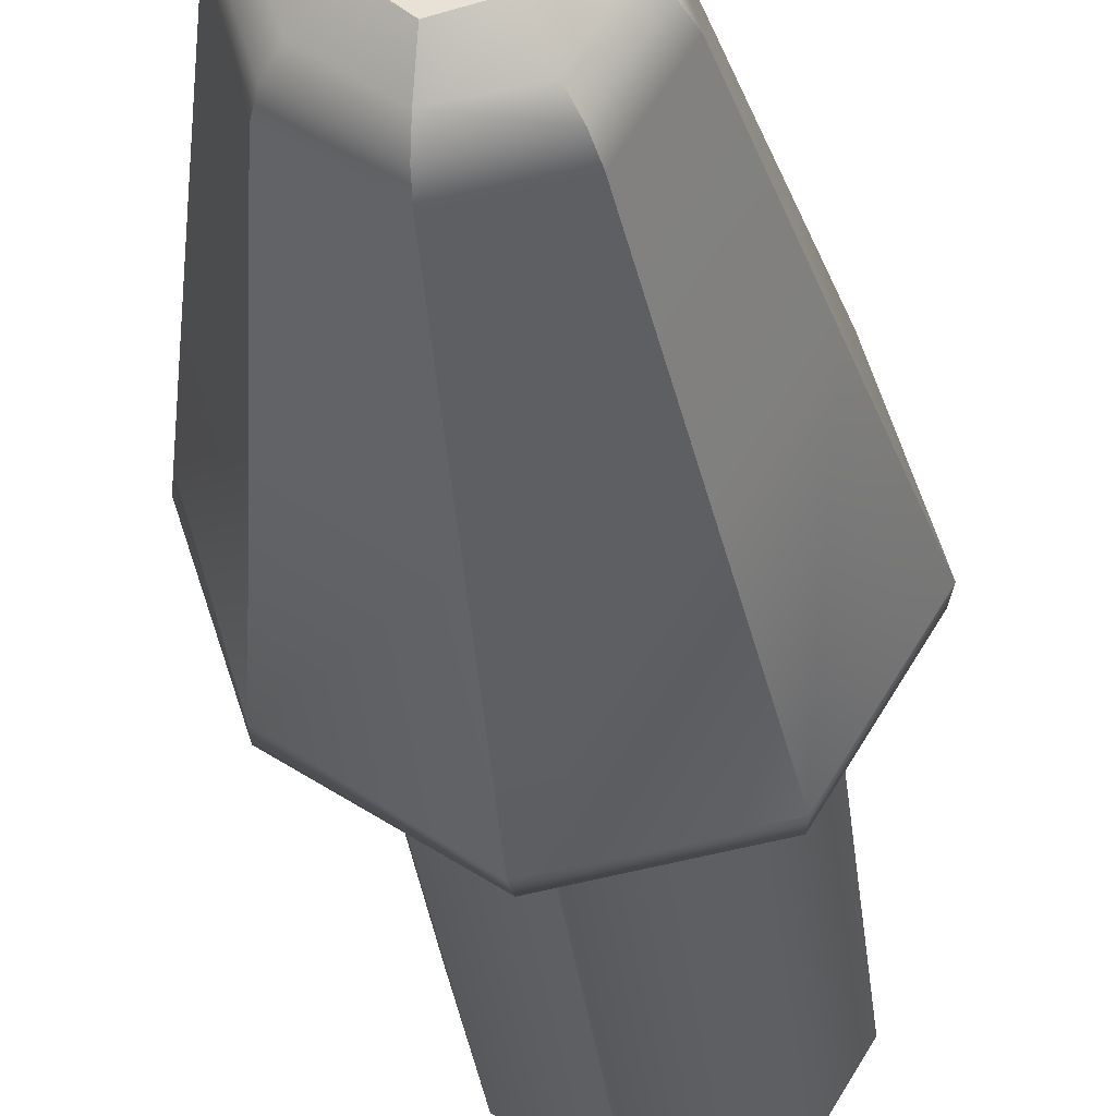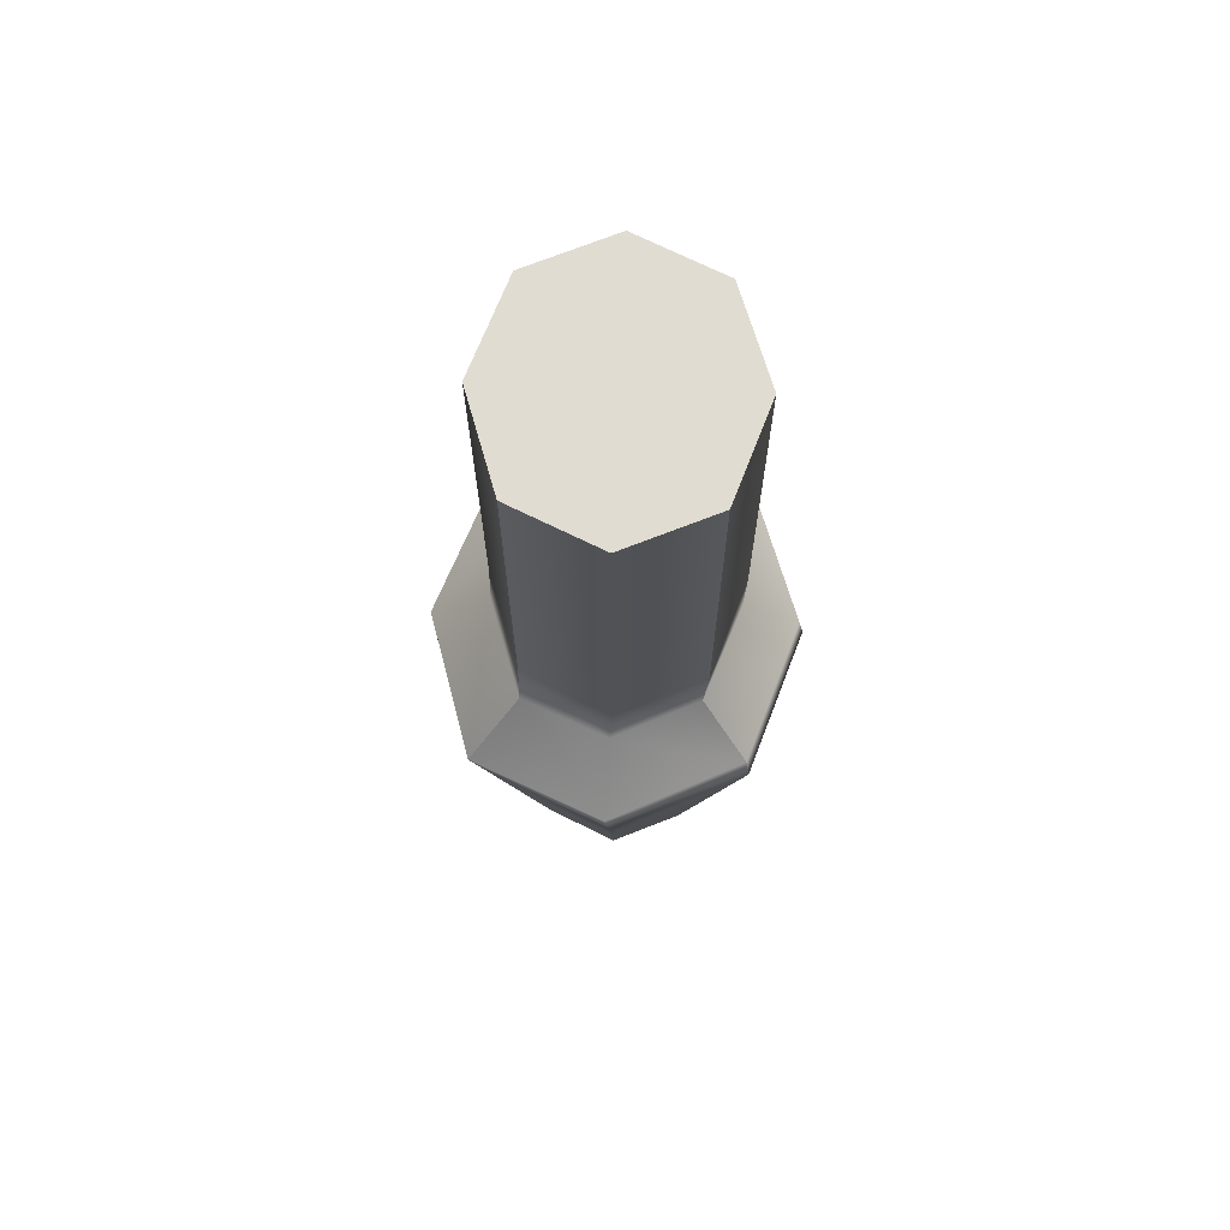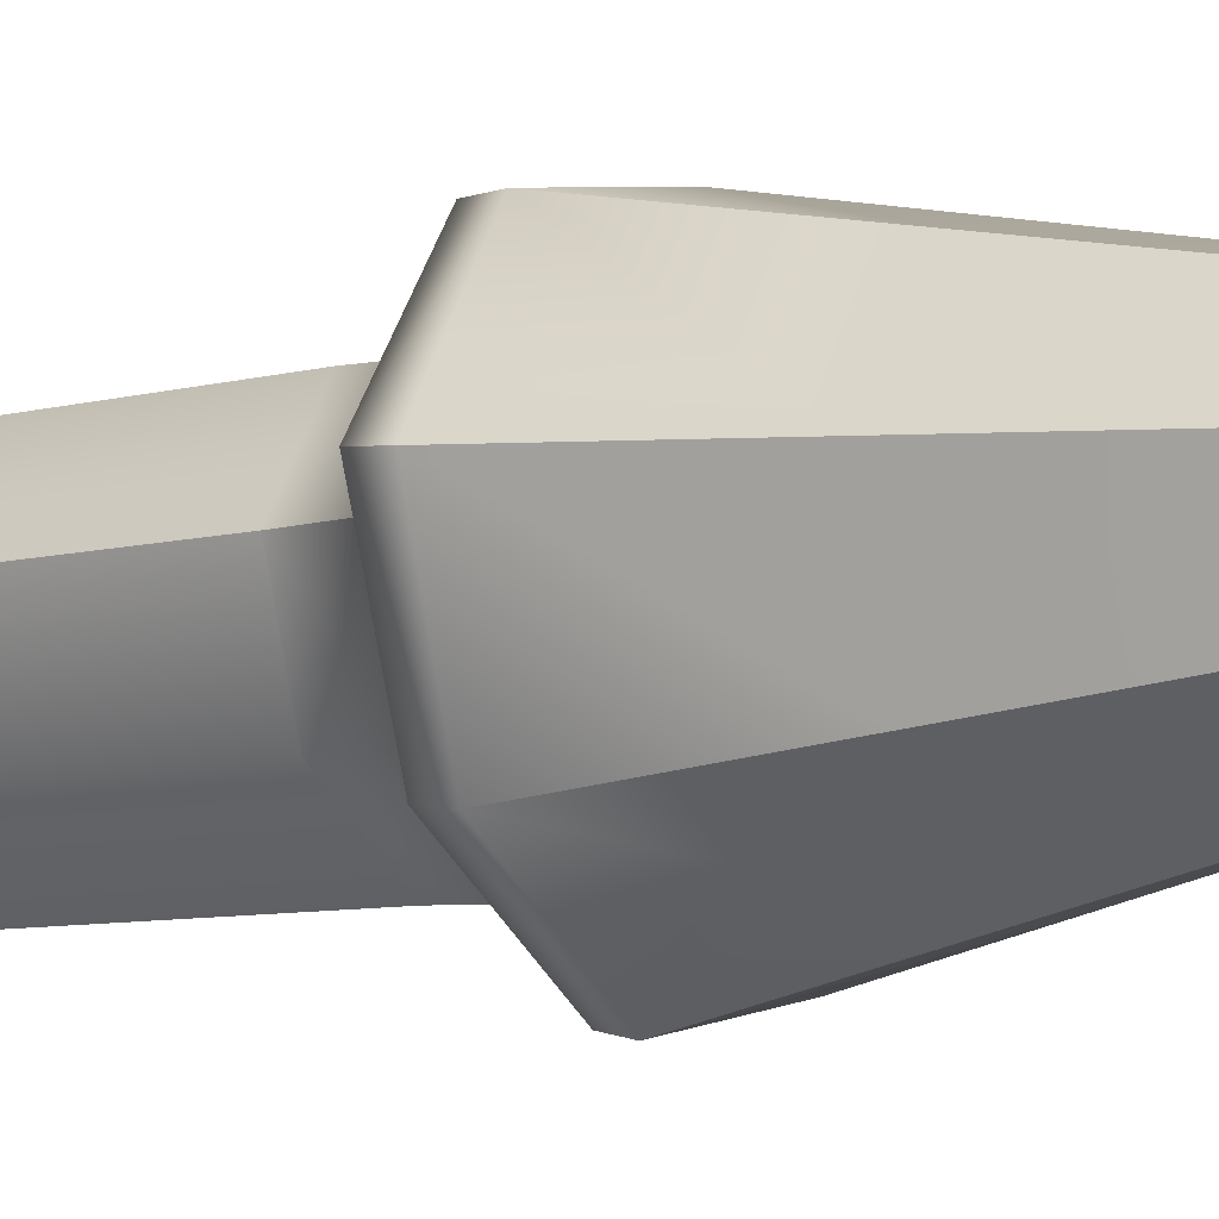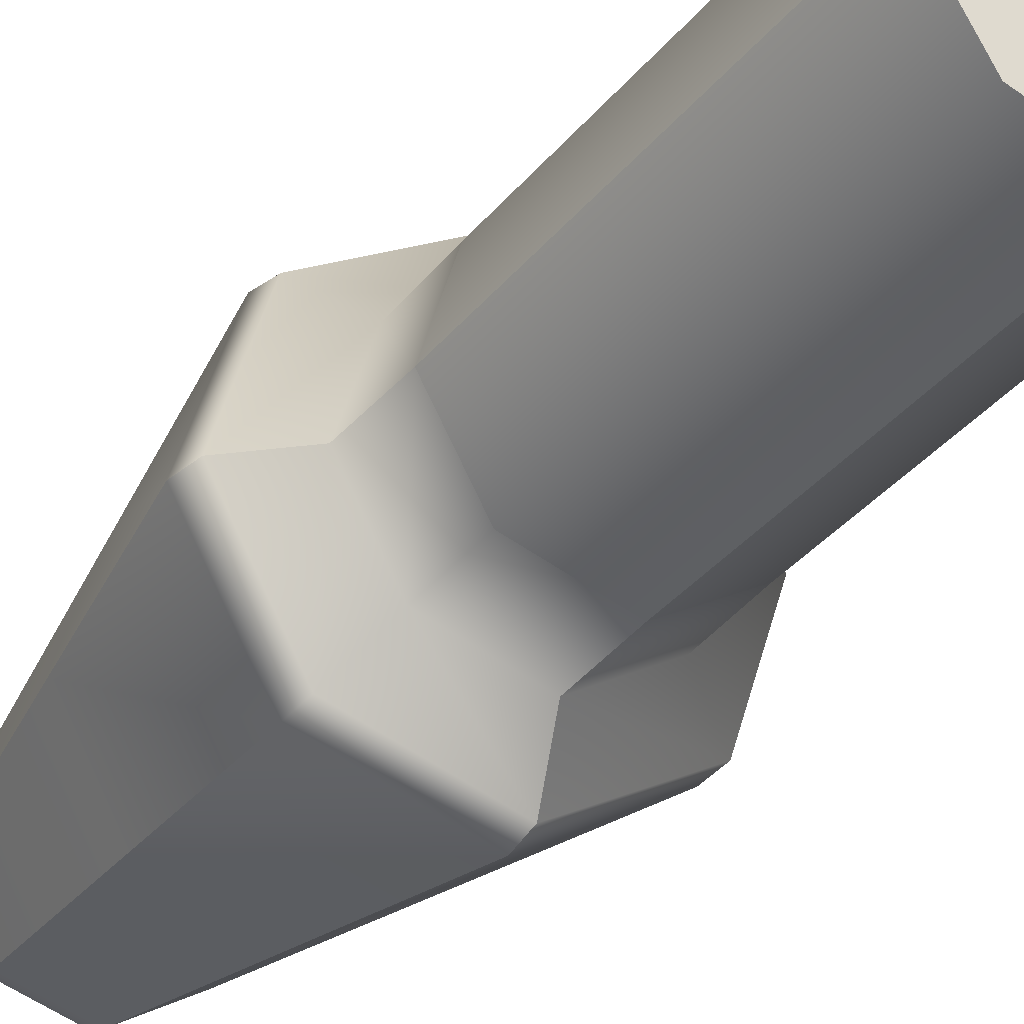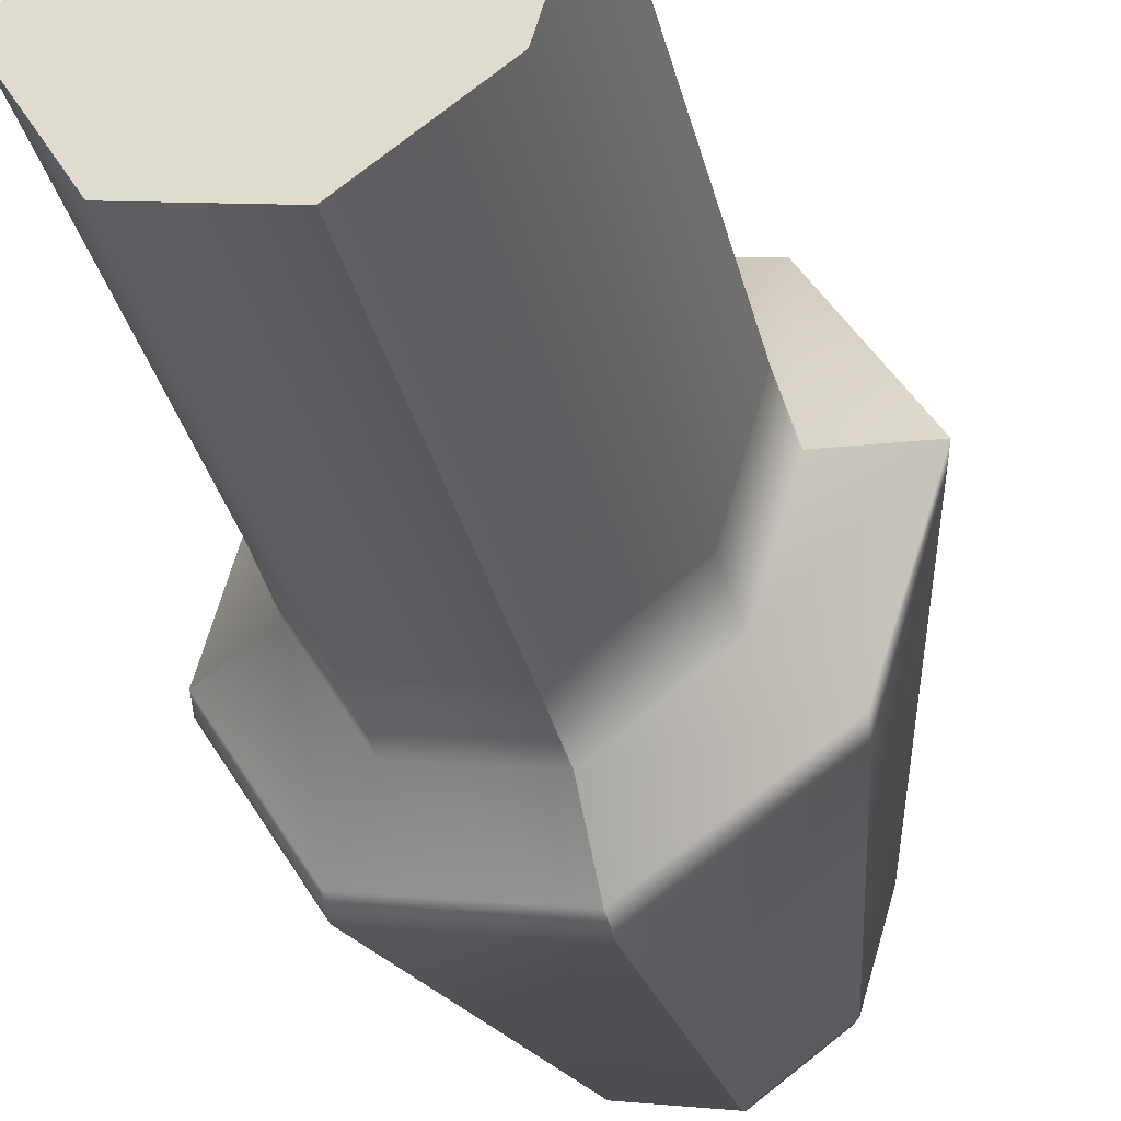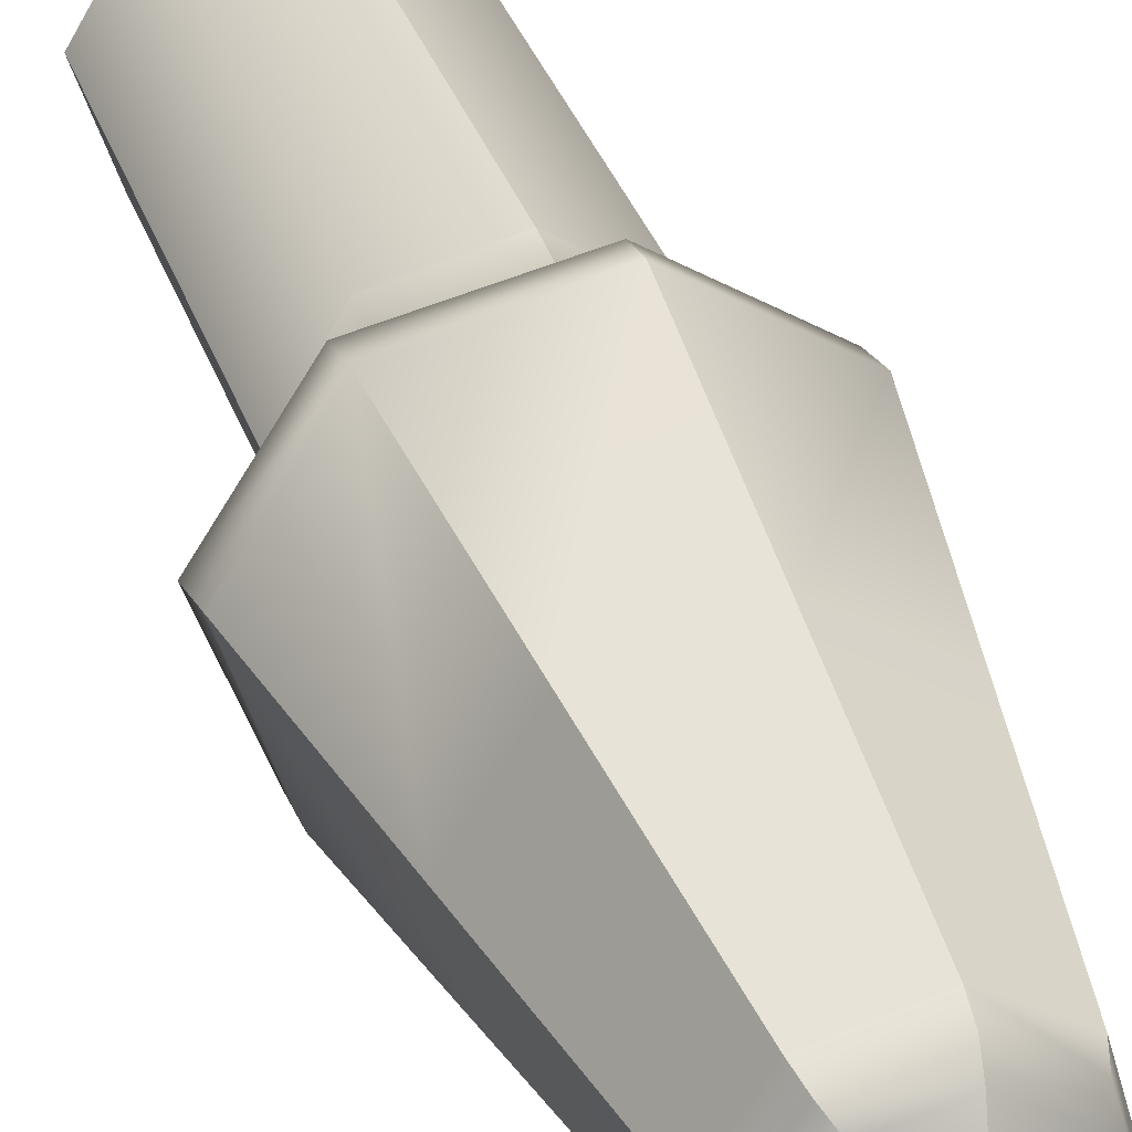
<metadata>
{"format":"obj","ext":"obj","renderer":"f3d","projection":"perspective","resolution":1024,"background":"white","views":[{"elev":-32.4,"azim":6.5,"up":"+Z"},{"elev":69.3,"azim":-32.2,"up":"+Y"},{"elev":-7.7,"azim":-52.7,"up":"+Z"},{"elev":-38.4,"azim":144.8,"up":"+Z"},{"elev":-31.3,"azim":-167.5,"up":"+Z"},{"elev":38.9,"azim":-19.5,"up":"+Z"}]}
</metadata>
<code>
g default
v 0.02212 0.5782 -0.06429
v -0.0346 0.5782 0.01716
v 0.09436 0.5782 -0.01441
v 0.03826 0.5782 0.06746
v 0.02817 0.2811 -0.02607
v 0.003472 0.2811 0.009403
v 0.05646 0.2811 -0.006535
v 0.03203 0.2811 0.02912
v 0.02198 0.5402 -0.06548
v 0.01821 0.5243 -0.0949
v 0.01788 0.511 -0.09764
v -0.03577 0.5402 0.01744
v -0.07059 0.5244 0.0259
v -0.06765 0.511 0.02518
v 0.09552 0.5402 -0.0147
v 0.1241 0.5243 -0.02176
v 0.1268 0.511 -0.02242
v 0.03794 0.5394 0.06489
v 0.04187 0.5243 0.09828
v 0.04221 0.511 0.101
v -0.0346 0.7733 0.01716
v 0.02212 0.7733 -0.06429
v 0.09436 0.7733 -0.01441
v 0.03826 0.7733 0.06746
v 0.06959 0.5782 -0.05578
v 0.06959 0.7733 -0.05578
v -0.009416 0.7733 0.05859
v -0.009416 0.5782 0.05859
v -0.01004 0.5398 0.05728
v -0.03141 0.5243 0.08678
v -0.02974 0.511 0.08776
v 0.01423 0.2811 0.02436
v 0.04584 0.2811 -0.0214
v 0.08939 0.511 -0.08471
v 0.08775 0.5243 -0.08234
v 0.0703 0.5402 -0.05681
v -0.02002 0.5782 -0.03308
v -0.02093 0.5402 -0.03371
v -0.04709 0.5243 -0.04893
v -0.04575 0.511 -0.05064
v 0.01175 0.2811 -0.01115
v 0.03003 0.2811 0.00148
v 0.04832 0.2811 0.01411
v 0.1054 0.511 0.05373
v 0.1033 0.5243 0.05229
v 0.08049 0.5398 0.0346
v 0.08022 0.5782 0.03613
v 0.08022 0.7733 0.03613
v 0.03003 0.7733 0.00148
v -0.02002 0.7733 -0.03308
v 0.02352 0.3096 -0.05254
v 0.0242 0.2995 -0.0482
v 0.02557 0.2915 -0.04045
v 0.0552 0.2918 -0.03496
v 0.0599 0.2995 -0.04176
v 0.06252 0.3095 -0.04556
v -0.02307 0.3095 0.01436
v -0.01874 0.2995 0.01347
v -0.01097 0.2915 0.01202
v -0.0111 0.3096 -0.02691
v -0.007567 0.2995 -0.02448
v -0.001083 0.2917 -0.02
v 0.03678 0.3095 0.05568
v 0.03609 0.2995 0.05132
v 0.0347 0.2915 0.04355
v -0.002373 0.3095 0.04838
v 0.000251 0.2995 0.04459
v 0.004932 0.2917 0.03782
v 0.08286 0.3096 -0.01157
v 0.07857 0.2995 -0.01066
v 0.07084 0.2915 -0.009194
v 0.06124 0.2917 0.02303
v 0.06774 0.2996 0.02752
v 0.07126 0.3096 0.02995
v -0.02842 0.4103 -0.03877
v -0.04536 0.4103 0.01977
v -0.01606 0.4103 0.06807
v 0.0395 0.4103 0.07835
v 0.08833 0.4103 0.04184
v 0.1048 0.4103 -0.017
v 0.07595 0.4103 -0.06514
v 0.0207 0.4103 -0.07509
v 0.05824 0.7733 -0.03935
v 0.001833 0.7733 0.04231
g polySurface4 pCube56
f 21 50 37 2
f 25 26 23 3
f 47 48 24 4
f 24 27 28 4
f 32 42 43 8
f 2 37 38 12
f 36 25 3 15
f 46 47 4 18
f 4 28 29 18
f 38 39 13 12
f 39 40 14 13
f 29 30 19 18
f 30 31 20 19
f 34 35 16 17
f 35 36 15 16
f 44 45 19 20
f 45 46 18 19
f 24 84 27
f 22 26 25 1
f 21 27 84
f 28 27 21 2
f 29 28 2 12
f 12 13 30 29
f 13 14 31 30
f 6 41 42 32
f 11 10 35 34
f 10 9 36 35
f 1 25 36 9
f 38 37 1 9
f 9 10 39 38
f 10 11 40 39
f 42 41 5 33
f 43 42 33 7
f 17 16 45 44
f 16 15 46 45
f 3 47 46 15
f 23 48 47 3
f 26 83 23
f 22 83 26
f 37 50 22 1
f 53 52 55 54
f 52 51 56 55
f 71 70 73 72
f 70 69 74 73
f 59 62 41 6
f 7 33 54 71
f 8 43 72 65
f 8 65 68 32
f 14 40 75 76
f 80 81 34 17
f 78 79 44 20
f 20 31 77 78
f 76 77 31 14
f 68 59 6 32
f 33 5 53 54
f 11 34 81 82
f 82 75 40 11
f 62 53 5 41
f 43 7 71 72
f 17 44 79 80
f 51 52 61 60
f 52 53 62 61
f 57 58 67 66
f 58 59 68 67
f 59 58 61 62
f 58 57 60 61
f 65 64 67 68
f 64 63 66 67
f 54 55 70 71
f 55 56 69 70
f 63 64 73 74
f 64 65 72 73
f 76 75 60 57
f 66 77 76 57
f 78 77 66 63
f 74 79 78 63
f 80 79 74 69
f 56 81 80 69
f 82 81 56 51
f 60 75 82 51
f 50 49 83 22
f 23 83 49 48
f 48 49 84 24
f 21 84 49 50

</code>
